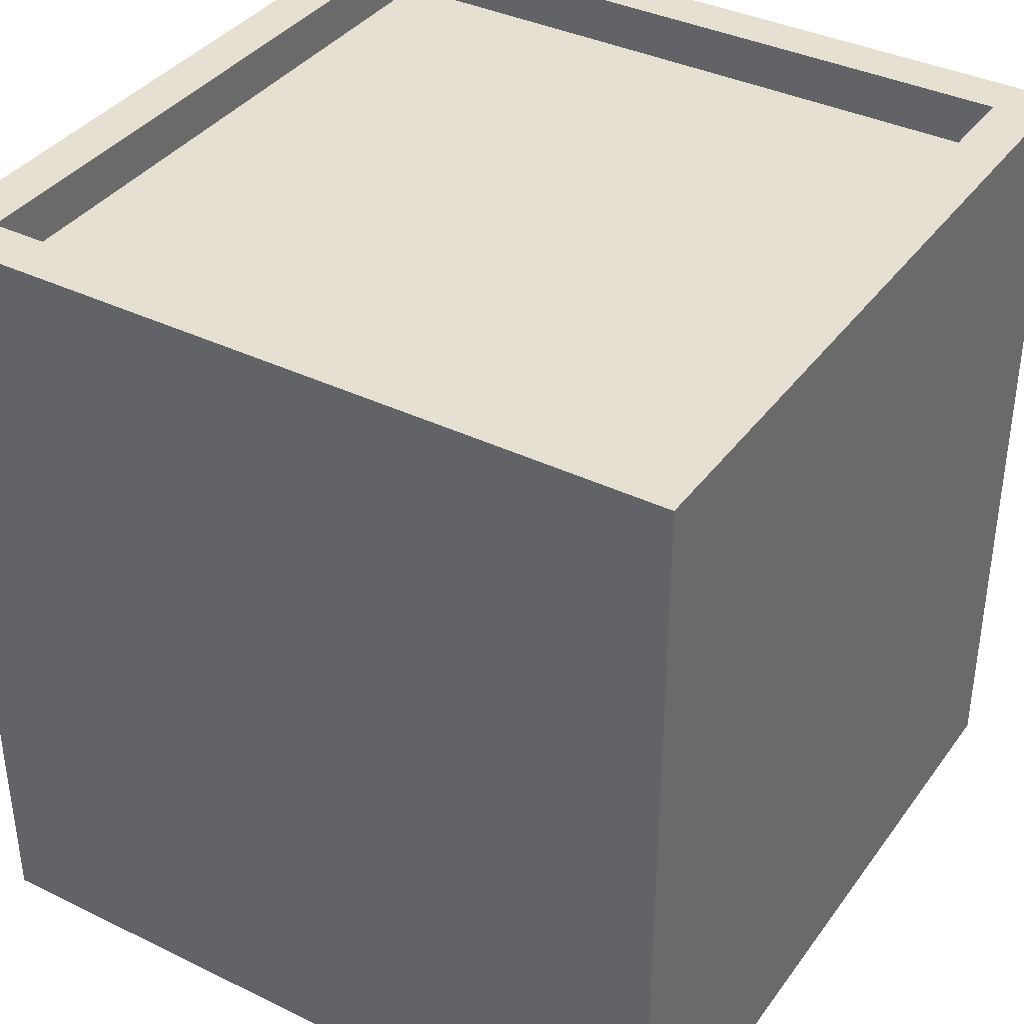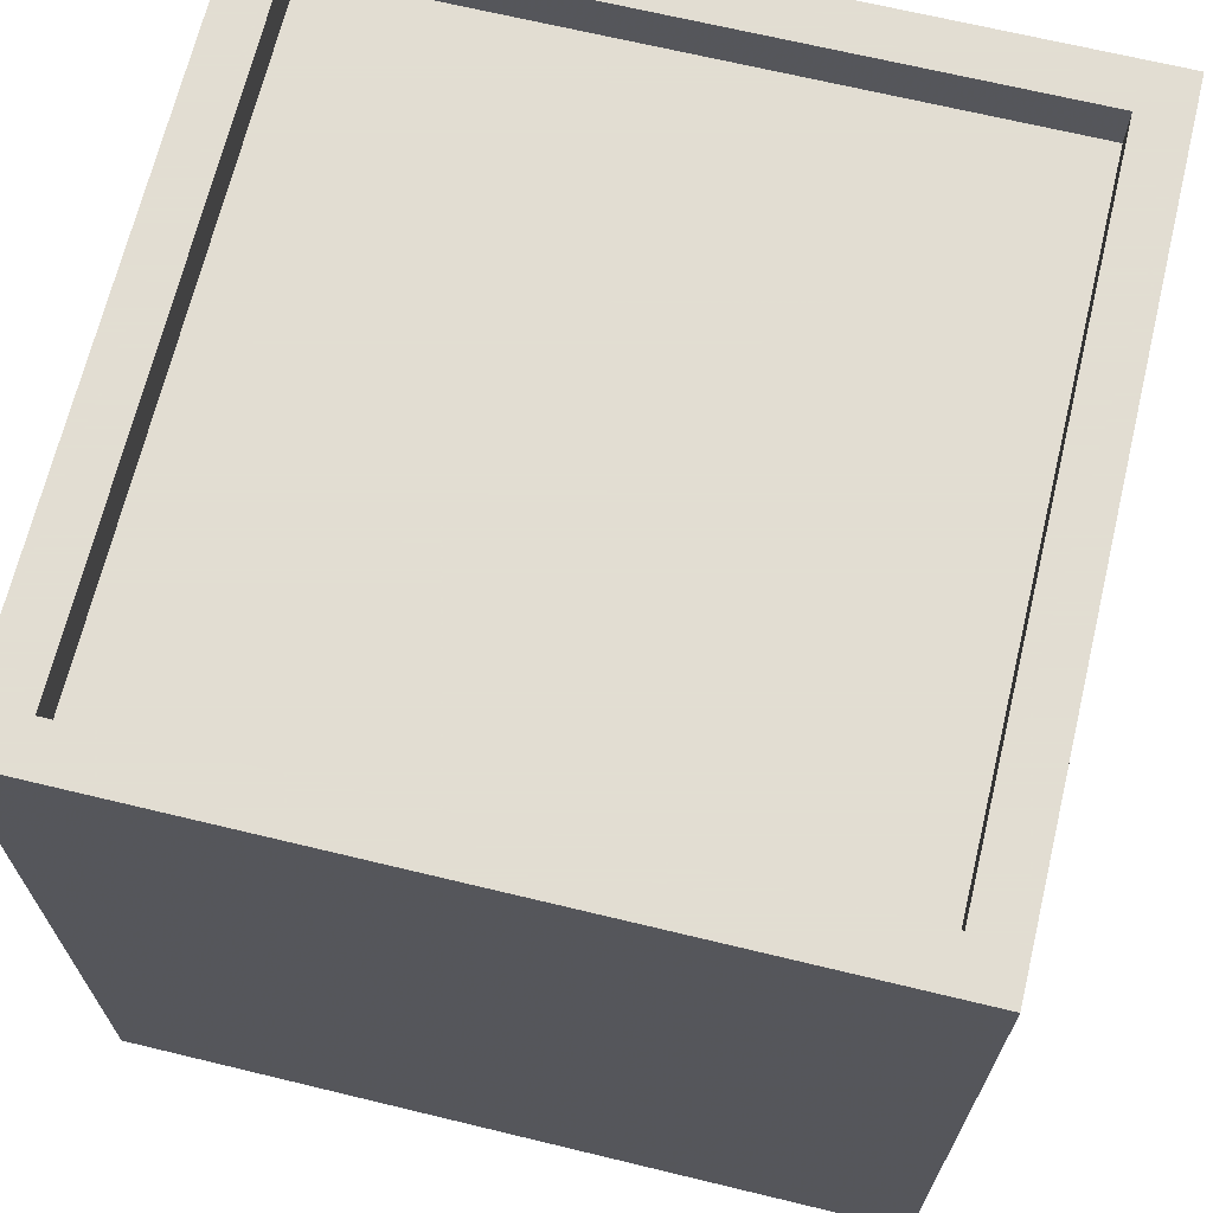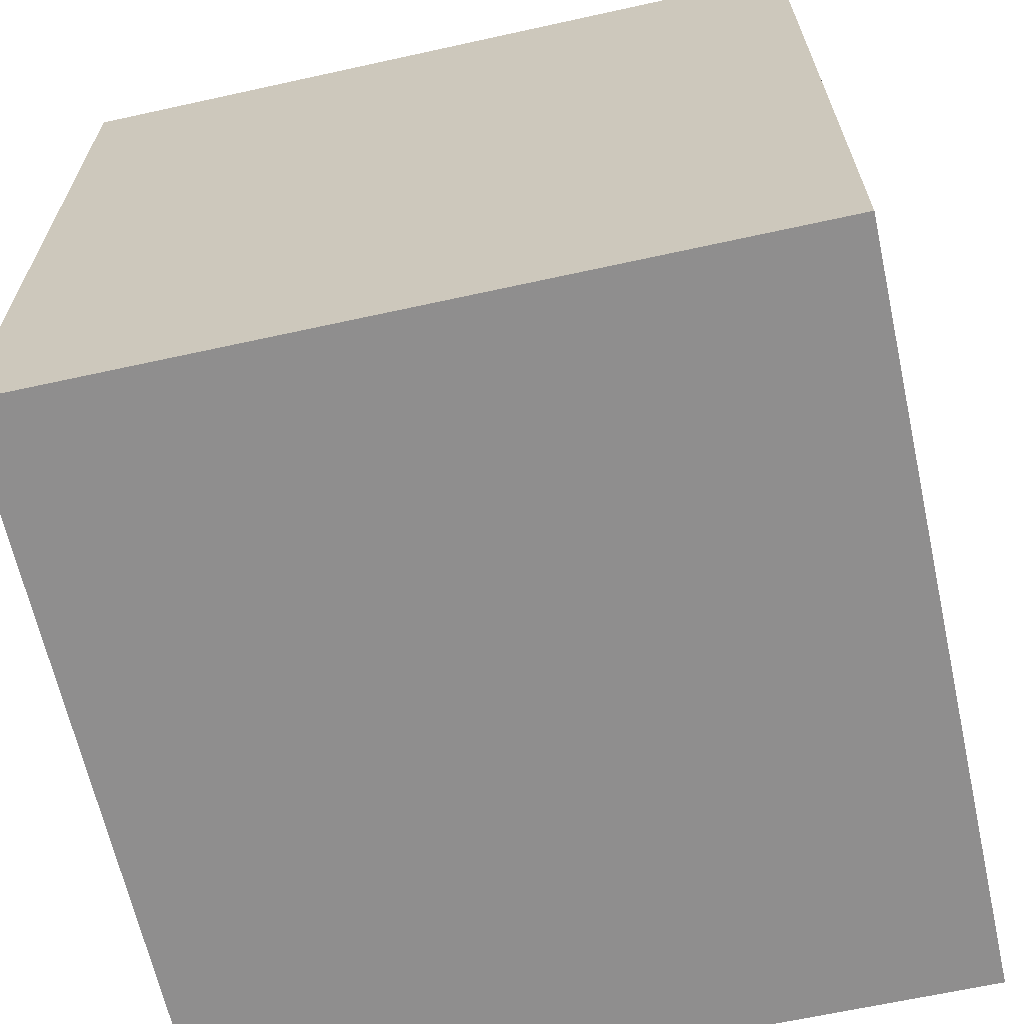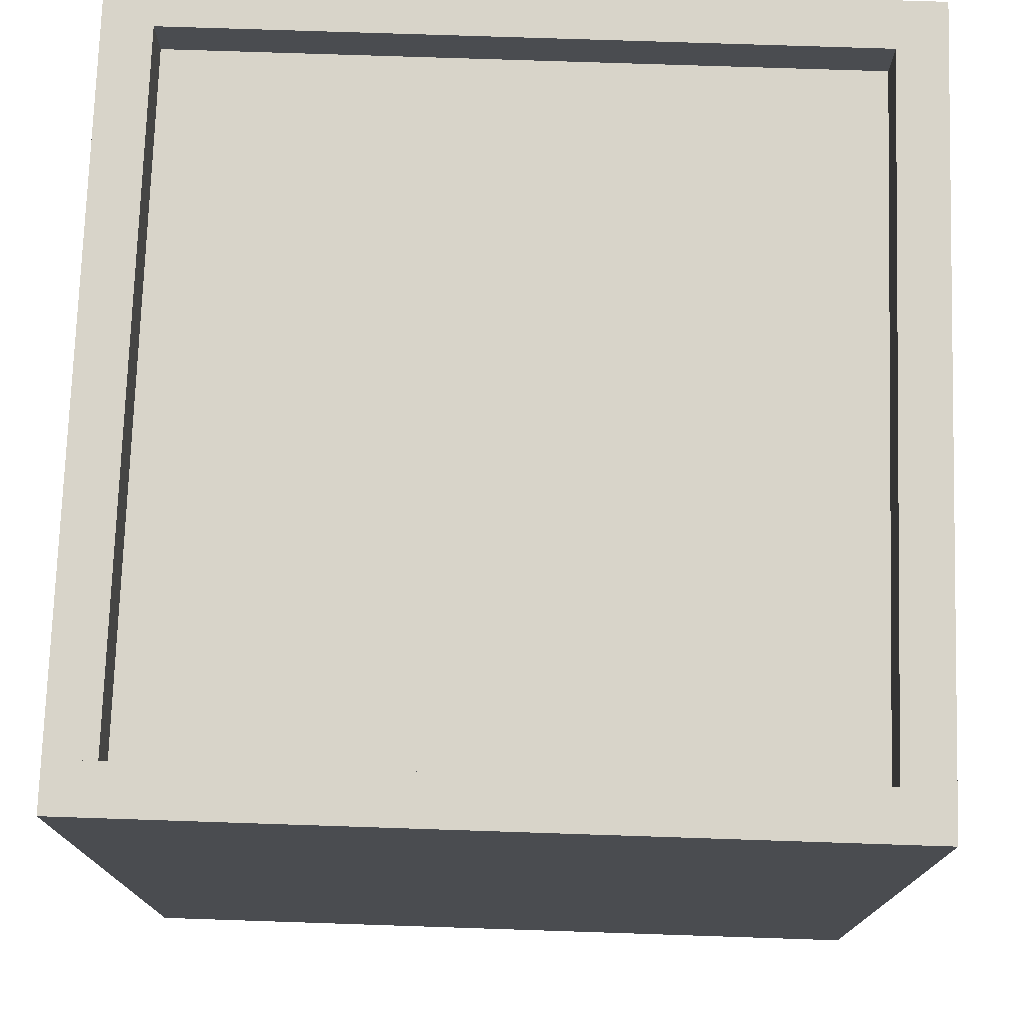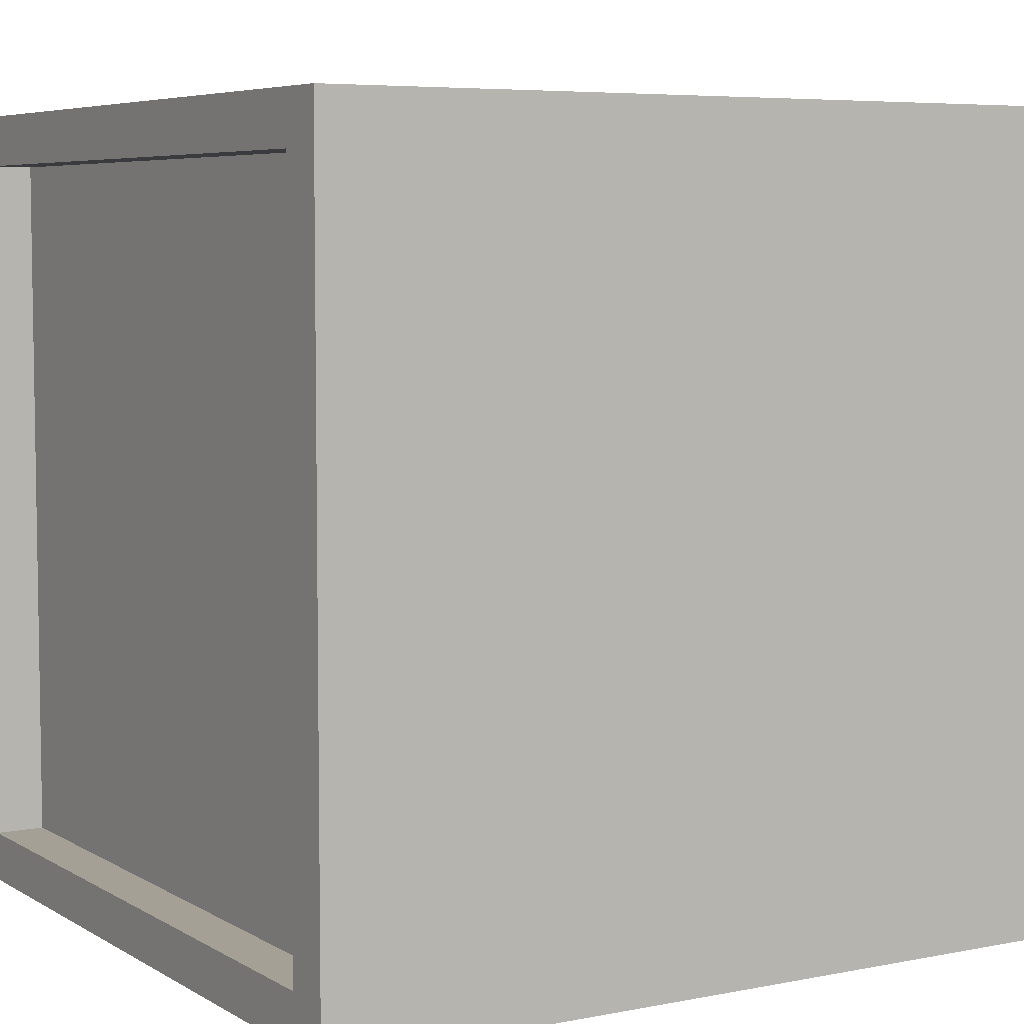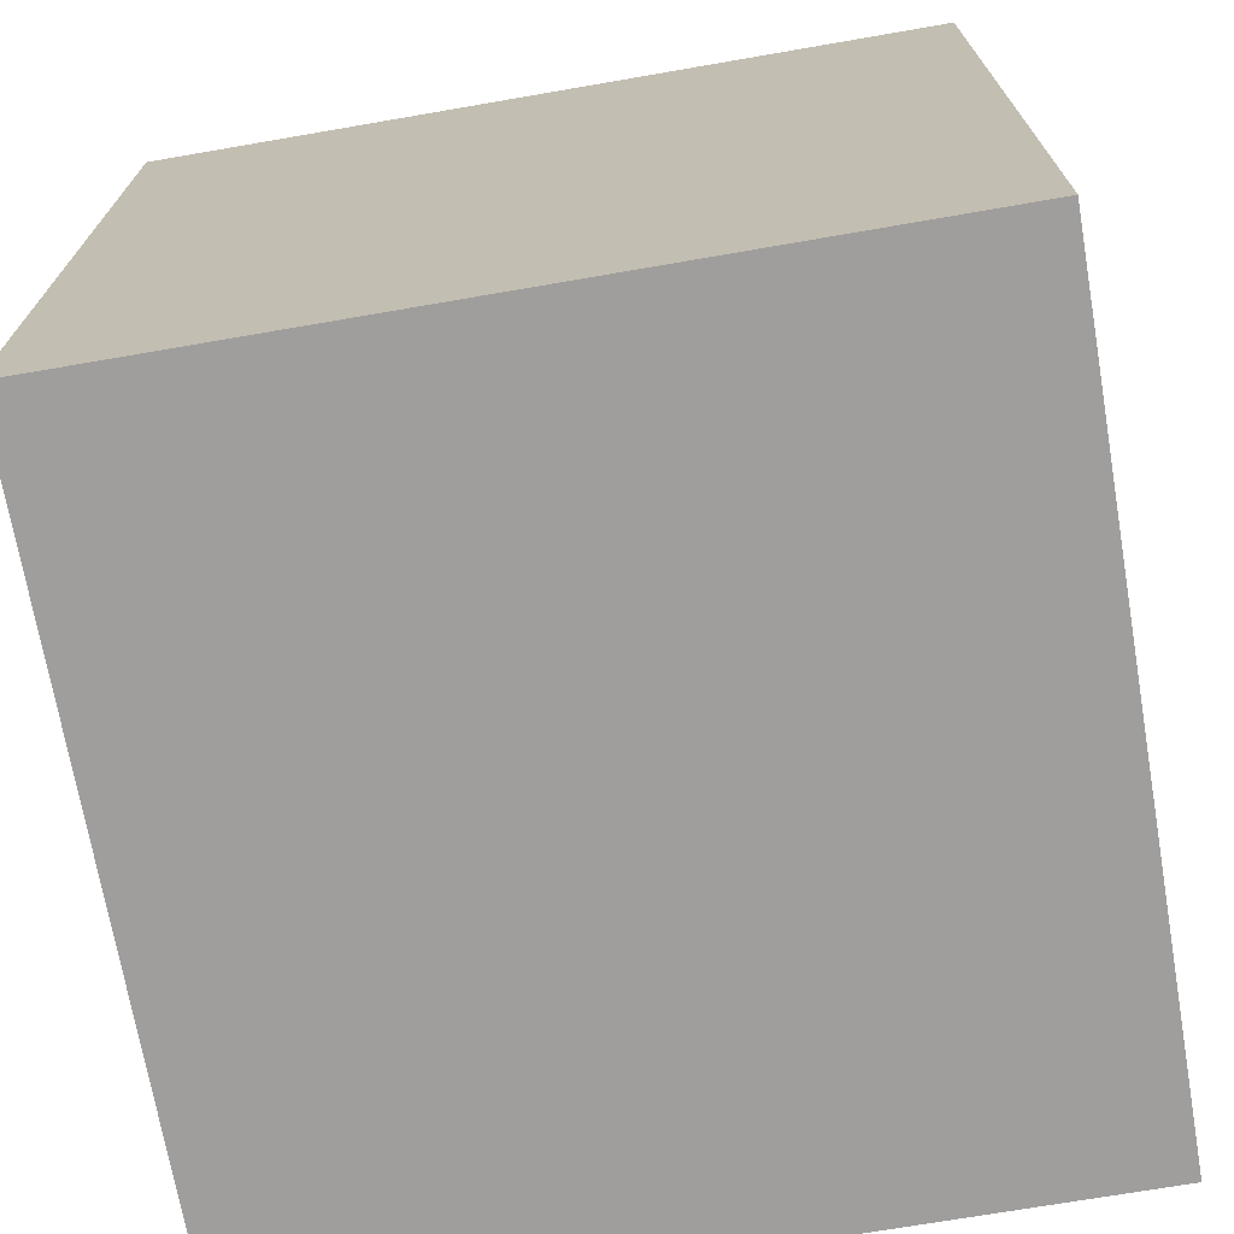
<metadata>
{"format":"obj","ext":"obj","renderer":"f3d","projection":"perspective","resolution":1024,"background":"white","views":[{"elev":37.6,"azim":121.8,"up":"+Y"},{"elev":68.1,"azim":103.6,"up":"+Y"},{"elev":-65.0,"azim":12.5,"up":"+Y"},{"elev":75.1,"azim":91.9,"up":"+Y"},{"elev":5.9,"azim":-121.1,"up":"+Z"},{"elev":-71.0,"azim":-80.2,"up":"+Y"}]}
</metadata>
<code>
g Marble Concave 0_0_
v 0.5 0 -0.5
v -0.5 0 -0.5
v 0.5 0 0.5
v -0.5 0 0.5
v 0.5 0 -0.5
v -0.5 0 -0.5
v 0.5 1.062 -0.5
v -0.5 1.062 -0.5
v 0.5 0 -0.5
v 0.5 0 0.5
v 0.5 1.062 -0.5
v 0.5 1.062 0.5
v 0.5 1.062 -0.5
v 0.4375 1.062 -0.5
v 0.5 1.062 0.5
v 0.4375 1.062 0.5
v 0.4375 1 -0.4375
v 0.4375 1 0.4375
v 0.4375 1.062 -0.4375
v 0.4375 1.062 0.4375
v 0.5 0 0.5
v -0.5 0 0.5
v 0.5 1.062 0.5
v -0.5 1.062 0.5
v 0.4375 1.062 -0.5
v -0.5 1.062 -0.5
v 0.4375 1.062 -0.4375
v -0.5 1.062 -0.4375
v 0.4375 1 -0.4375
v -0.4375 1 -0.4375
v 0.4375 1.062 -0.4375
v -0.4375 1.062 -0.4375
v 0.4375 1 -0.4375
v -0.4375 1 -0.4375
v 0.4375 1 0.4375
v -0.4375 1 0.4375
v 0.4375 1.062 0.4375
v -0.5 1.062 0.4375
v 0.4375 1.062 0.5
v -0.5 1.062 0.5
v 0.4375 1 0.4375
v -0.4375 1 0.4375
v 0.4375 1.062 0.4375
v -0.4375 1.062 0.4375
v -0.5 0 -0.5
v -0.5 0 0.5
v -0.5 1.062 -0.5
v -0.5 1.062 0.5
v -0.4375 1.062 -0.4375
v -0.5 1.062 -0.4375
v -0.4375 1.062 0.4375
v -0.5 1.062 0.4375
v -0.4375 1 -0.4375
v -0.4375 1 0.4375
v -0.4375 1.062 -0.4375
v -0.4375 1.062 0.4375
f 2 1 3
f 2 3 4
f 5 6 7
f 7 6 8
f 10 9 11
f 10 11 12
f 13 14 15
f 15 14 16
f 17 18 19
f 19 18 20
f 22 21 23
f 22 23 24
f 25 26 27
f 27 26 28
f 30 29 31
f 30 31 32
f 33 34 35
f 35 34 36
f 37 38 39
f 39 38 40
f 41 42 43
f 43 42 44
f 45 46 47
f 47 46 48
f 49 50 51
f 51 50 52
f 54 53 55
f 54 55 56

</code>
